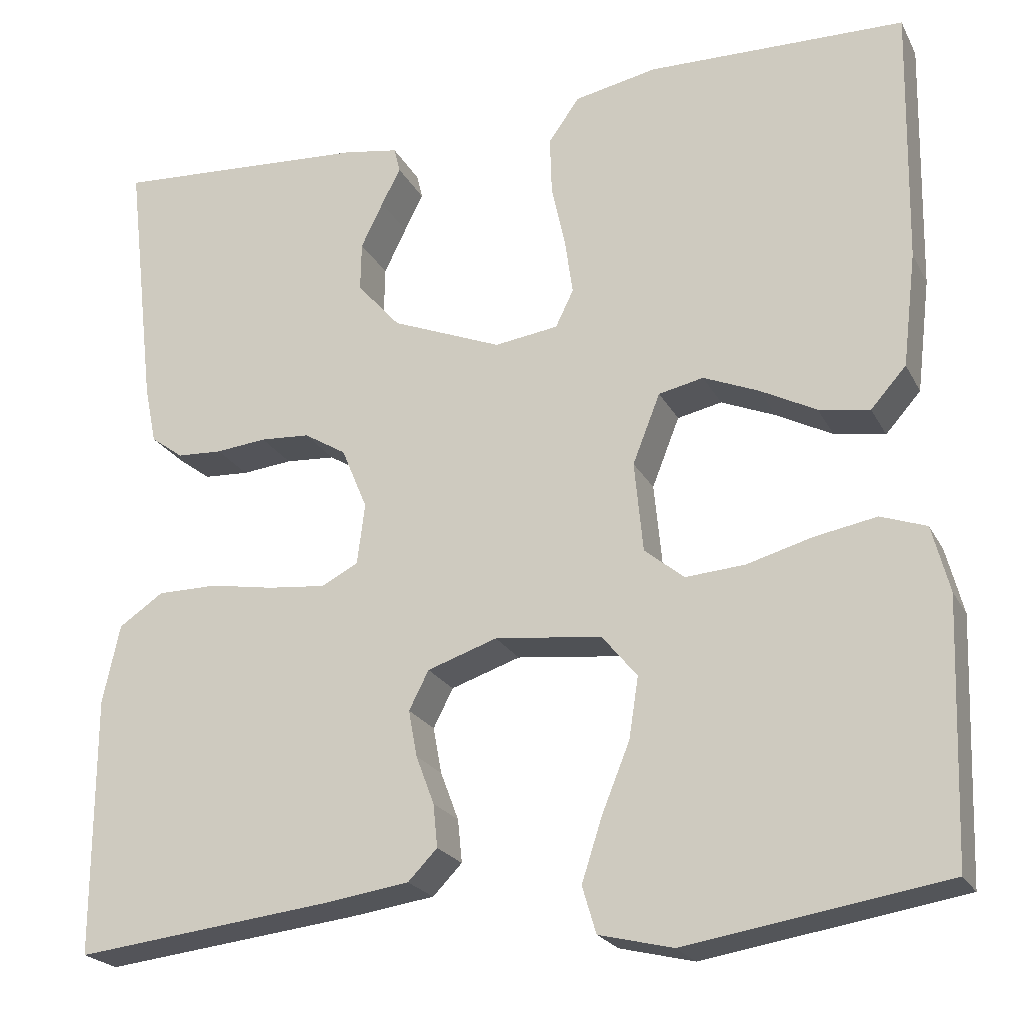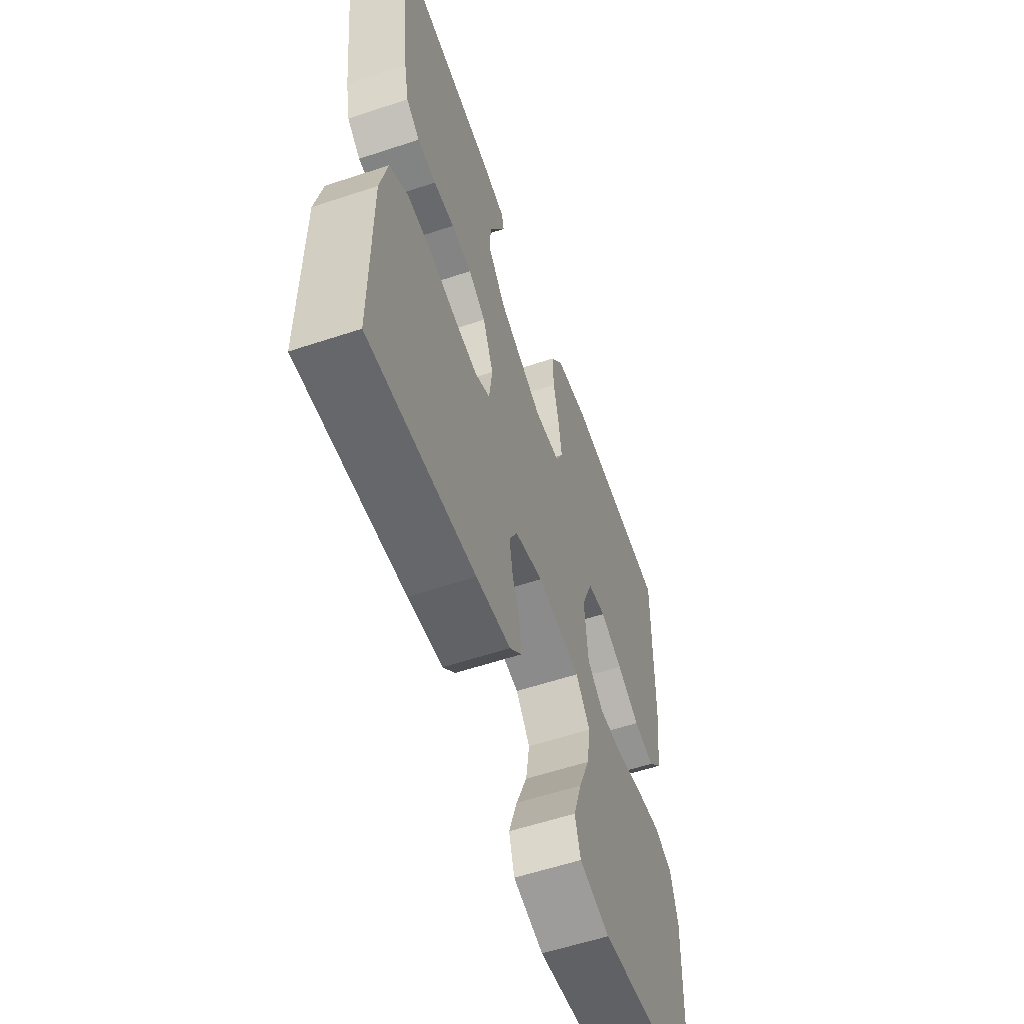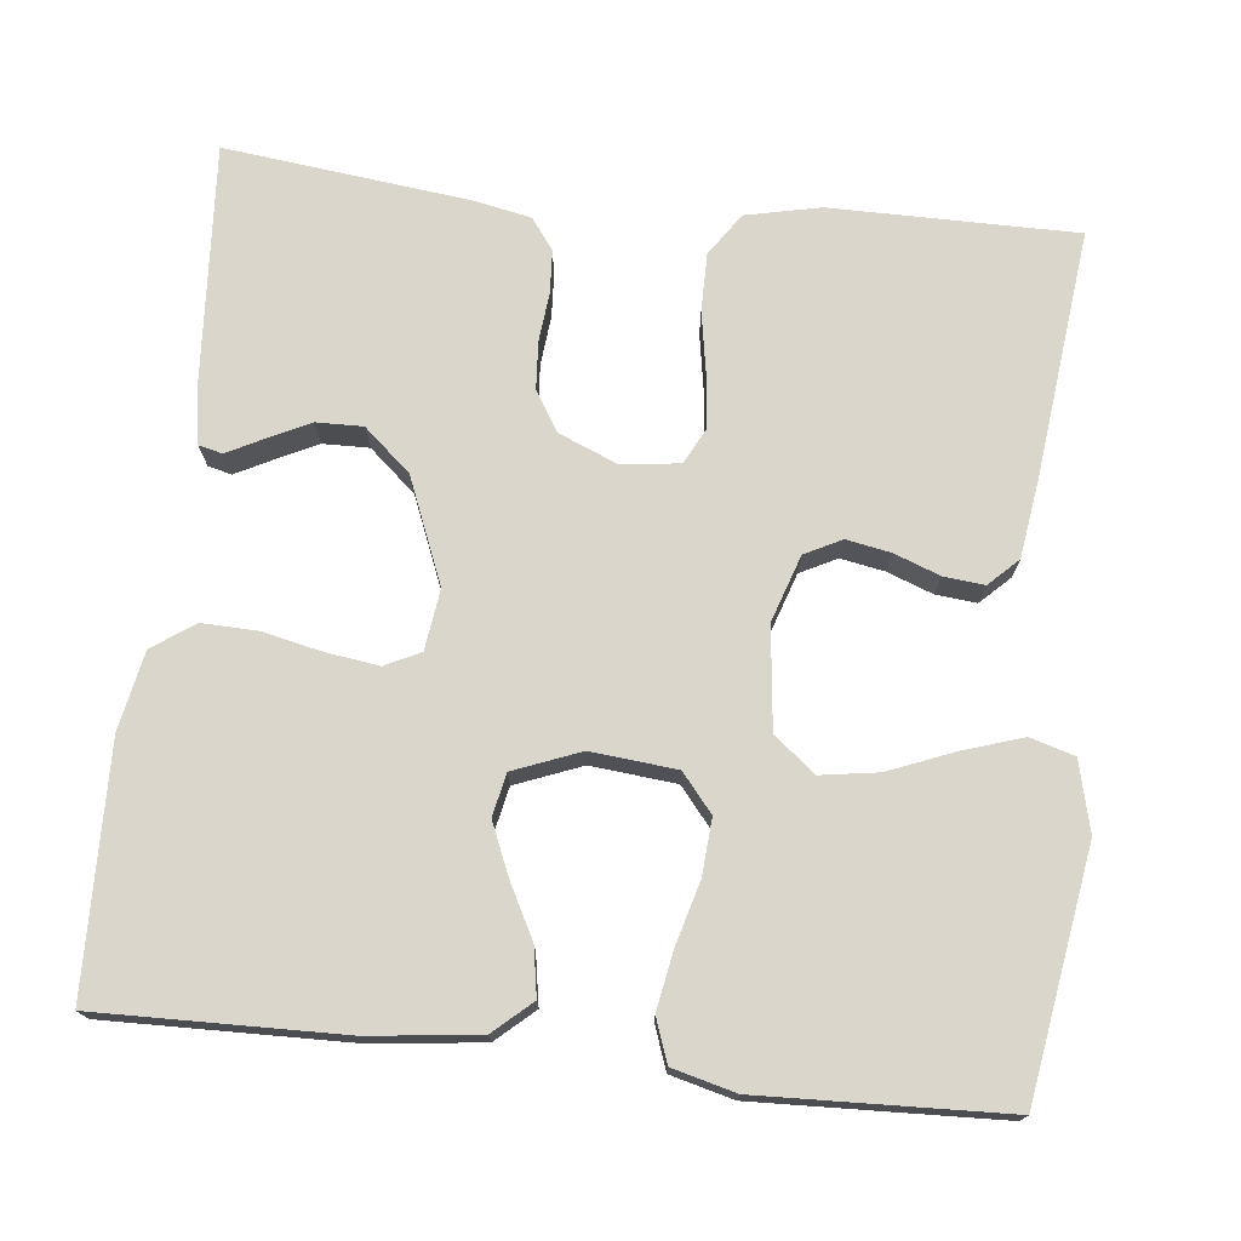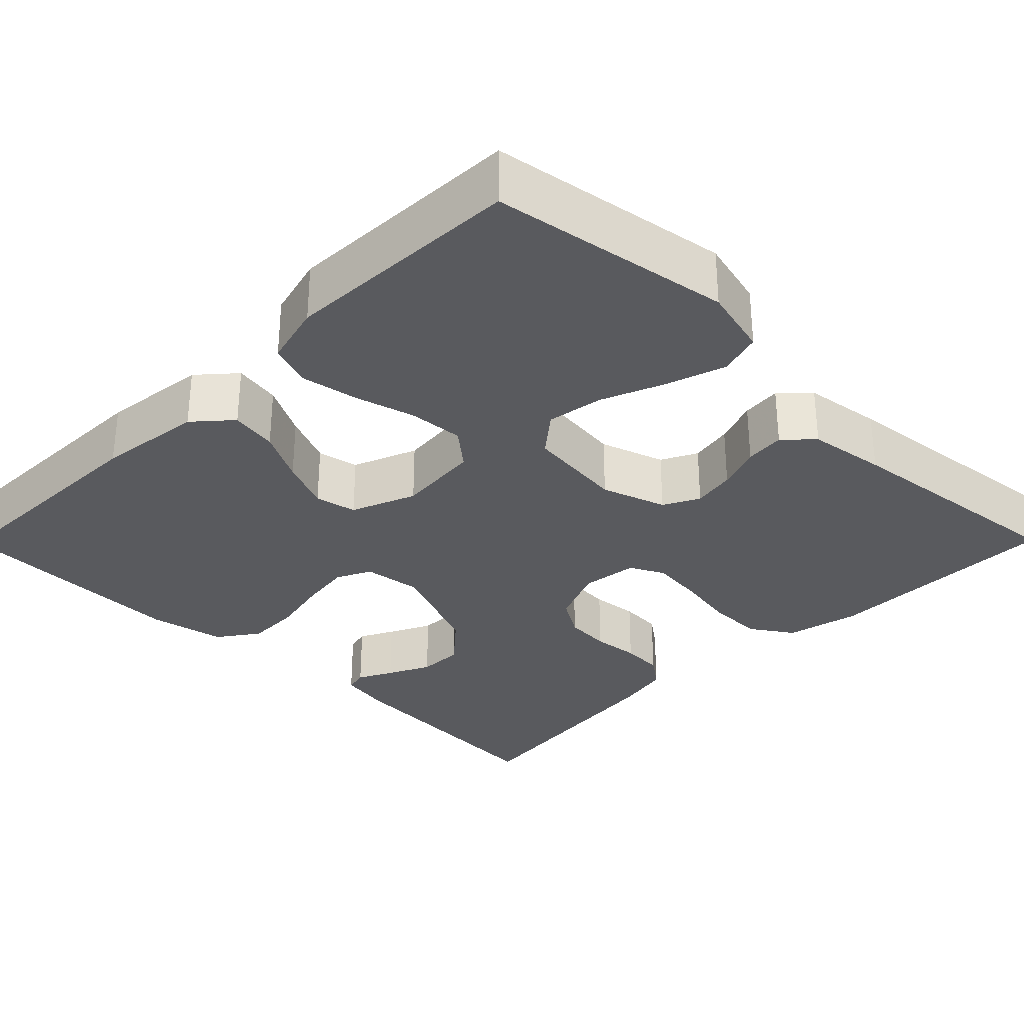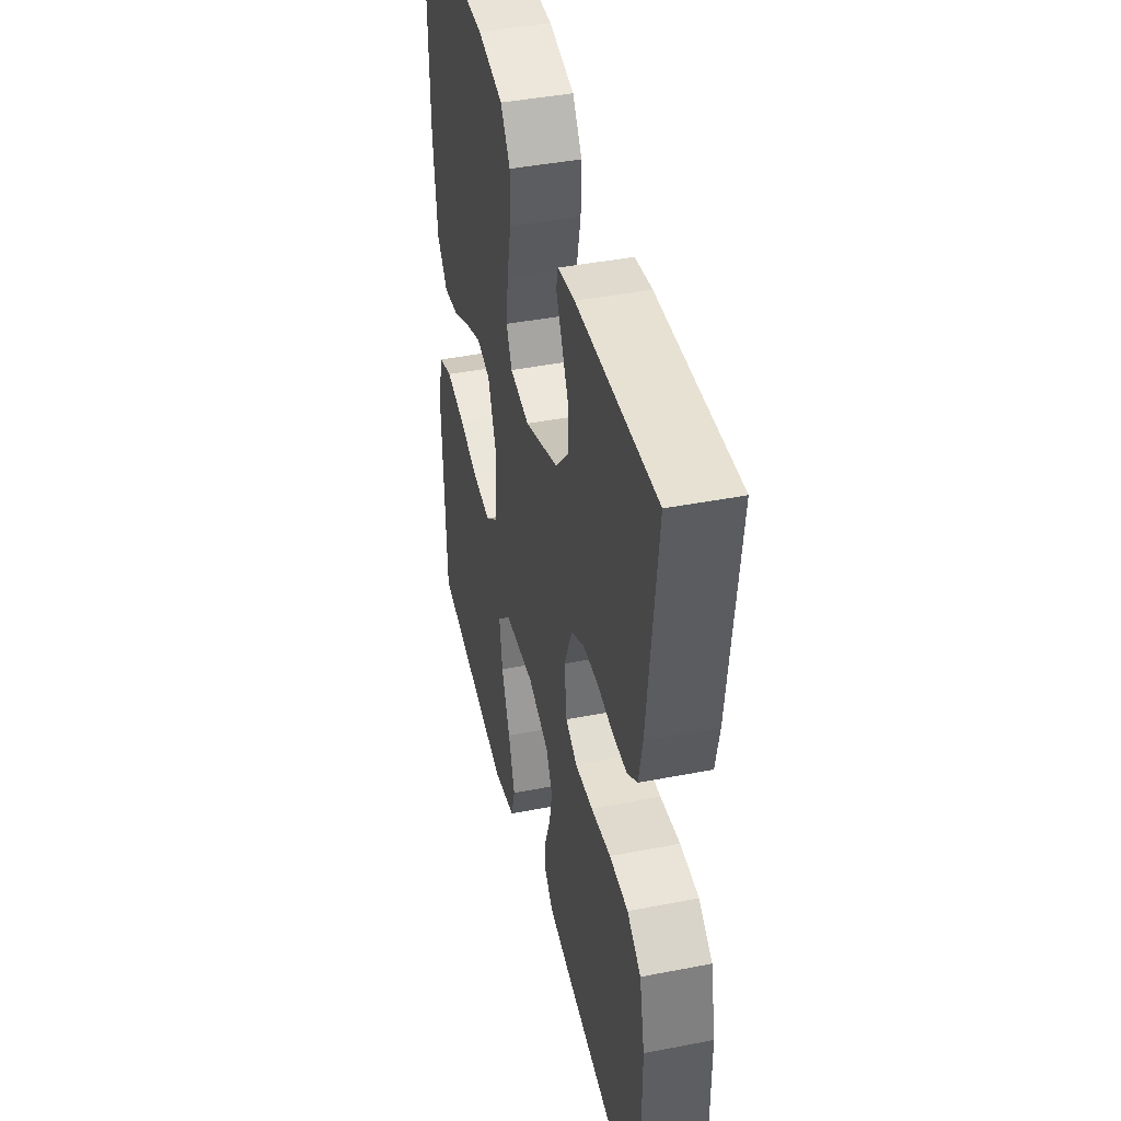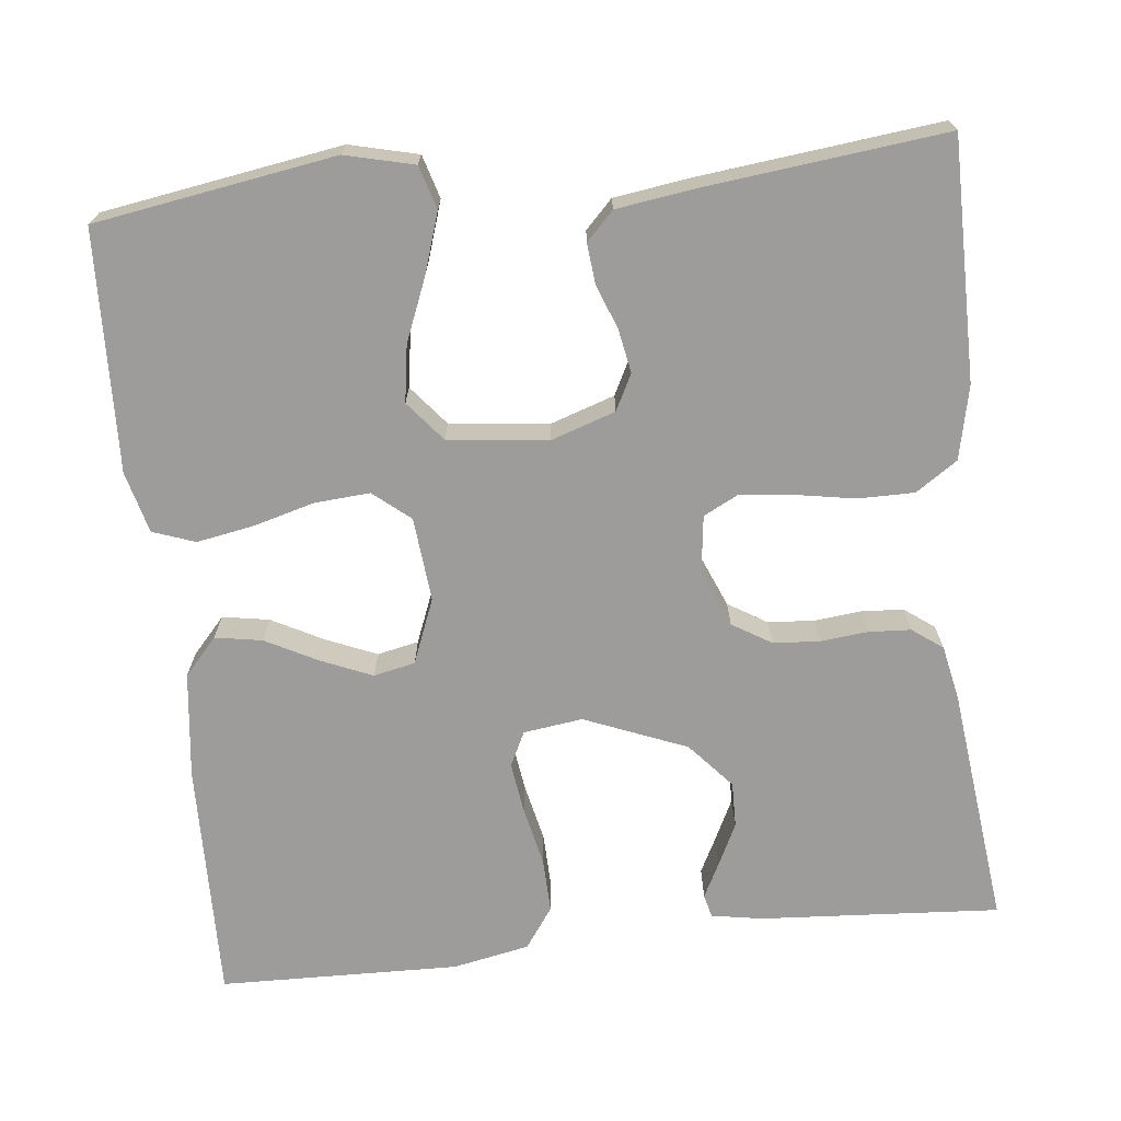
<metadata>
{"format":"obj","ext":"obj","renderer":"f3d","projection":"perspective","resolution":1024,"background":"white","views":[{"elev":-22.4,"azim":21.4,"up":"+Z"},{"elev":-58.0,"azim":-71.0,"up":"+Z"},{"elev":73.9,"azim":96.2,"up":"+Y"},{"elev":-31.3,"azim":135.3,"up":"+Y"},{"elev":42.9,"azim":-103.0,"up":"+Z"},{"elev":-70.2,"azim":-173.8,"up":"+Y"}]}
</metadata>
<code>
v -0.5 0.07 -0.5
v -0.5 0.07 -0.2
v -0.48 0.07 -0.108
v -0.428 0.07 -0.073
v -0.358 0.07 -0.073
v -0.283 0.07 -0.086
v -0.216 0.07 -0.093
v -0.173 0.07 -0.071
v -0.164 0.07 0
v -0.194 0.07 0.072
v -0.243 0.07 0.102
v -0.301 0.07 0.106
v -0.36 0.07 0.1
v -0.413 0.07 0.103
v -0.451 0.07 0.131
v -0.465 0.07 0.2
v -0.5 0.07 0.5
v -0.2 0.07 0.48
v -0.136 0.07 0.469
v -0.129 0.07 0.44
v -0.151 0.07 0.397
v -0.177 0.07 0.344
v -0.178 0.07 0.287
v -0.128 0.07 0.23
v 0 0.07 0.178
v 0.074 0.07 0.188
v 0.095 0.07 0.231
v 0.086 0.07 0.296
v 0.07 0.07 0.369
v 0.068 0.07 0.437
v 0.104 0.07 0.488
v 0.2 0.07 0.507
v 0.5 0.07 0.5
v 0.494 0.07 0.2
v 0.478 0.07 0.067
v 0.437 0.07 0.021
v 0.378 0.07 0.031
v 0.313 0.07 0.065
v 0.249 0.07 0.092
v 0.197 0.07 0.081
v 0.165 0.07 0
v 0.175 0.07 -0.105
v 0.221 0.07 -0.143
v 0.29 0.07 -0.138
v 0.366 0.07 -0.117
v 0.438 0.07 -0.104
v 0.491 0.07 -0.123
v 0.511 0.07 -0.2
v 0.5 0.07 -0.5
v 0.2 0.07 -0.548
v 0.114 0.07 -0.527
v 0.098 0.07 -0.473
v 0.122 0.07 -0.399
v 0.154 0.07 -0.32
v 0.165 0.07 -0.249
v 0.124 0.07 -0.199
v 0 0.07 -0.185
v -0.081 0.07 -0.212
v -0.104 0.07 -0.257
v -0.094 0.07 -0.311
v -0.073 0.07 -0.367
v -0.068 0.07 -0.417
v -0.102 0.07 -0.452
v -0.2 0.07 -0.466
v -0.5 0 -0.5
v -0.5 0 -0.2
v -0.48 0 -0.108
v -0.428 0 -0.073
v -0.358 0 -0.073
v -0.283 0 -0.086
v -0.216 0 -0.093
v -0.173 0 -0.071
v -0.164 0 0
v -0.194 0 0.072
v -0.243 0 0.102
v -0.301 0 0.106
v -0.36 0 0.1
v -0.413 0 0.103
v -0.451 0 0.131
v -0.465 0 0.2
v -0.5 0 0.5
v -0.2 0 0.48
v -0.136 0 0.469
v -0.129 0 0.44
v -0.151 0 0.397
v -0.177 0 0.344
v -0.178 0 0.287
v -0.128 0 0.23
v 0 0 0.178
v 0.074 0 0.188
v 0.095 0 0.231
v 0.086 0 0.296
v 0.07 0 0.369
v 0.068 0 0.437
v 0.104 0 0.488
v 0.2 0 0.507
v 0.5 0 0.5
v 0.494 0 0.2
v 0.478 0 0.067
v 0.437 0 0.021
v 0.378 0 0.031
v 0.313 0 0.065
v 0.249 0 0.092
v 0.197 0 0.081
v 0.165 0 0
v 0.175 0 -0.105
v 0.221 0 -0.143
v 0.29 0 -0.138
v 0.366 0 -0.117
v 0.438 0 -0.104
v 0.491 0 -0.123
v 0.511 0 -0.2
v 0.5 0 -0.5
v 0.2 0 -0.548
v 0.114 0 -0.527
v 0.098 0 -0.473
v 0.122 0 -0.399
v 0.154 0 -0.32
v 0.165 0 -0.249
v 0.124 0 -0.199
v 0 0 -0.185
v -0.081 0 -0.212
v -0.104 0 -0.257
v -0.094 0 -0.311
v -0.073 0 -0.367
v -0.068 0 -0.417
v -0.102 0 -0.452
v -0.2 0 -0.466
f 4 5 6
f 3 4 6
f 2 3 6
f 1 2 6
f 64 1 6
f 63 64 6
f 62 63 6
f 61 62 6
f 60 61 6
f 59 60 6 7
f 58 59 7 8
f 57 58 8 9
f 56 57 9 10
f 52 53 54
f 51 52 54
f 50 51 54
f 49 50 54
f 48 49 54
f 47 48 54
f 46 47 54
f 45 46 54
f 44 45 54
f 43 44 54 55
f 42 43 55 56
f 36 37 38
f 35 36 38
f 34 35 38
f 33 34 38
f 32 33 38
f 31 32 38
f 30 31 38
f 29 30 38
f 28 29 38
f 27 28 38 39
f 26 27 39 40
f 19 20 21
f 18 19 21
f 17 18 21
f 16 17 21
f 15 16 21
f 14 15 21
f 13 14 21
f 12 13 21
f 12 21 22
f 11 12 22 23
f 41 42 56 10
f 41 10 11
f 40 41 11
f 26 40 11
f 25 26 11
f 11 23 24
f 11 24 25
f 70 69 68
f 70 68 67
f 70 67 66
f 70 66 65
f 70 65 128
f 70 128 127
f 70 127 126
f 70 126 125
f 70 125 124
f 71 70 124 123
f 72 71 123 122
f 73 72 122 121
f 74 73 121 120
f 118 117 116
f 118 116 115
f 118 115 114
f 118 114 113
f 118 113 112
f 118 112 111
f 118 111 110
f 118 110 109
f 118 109 108
f 119 118 108 107
f 120 119 107 106
f 102 101 100
f 102 100 99
f 102 99 98
f 102 98 97
f 102 97 96
f 102 96 95
f 102 95 94
f 102 94 93
f 102 93 92
f 103 102 92 91
f 104 103 91 90
f 85 84 83
f 85 83 82
f 85 82 81
f 85 81 80
f 85 80 79
f 85 79 78
f 85 78 77
f 85 77 76
f 86 85 76
f 87 86 76 75
f 74 120 106 105
f 75 74 105
f 75 105 104
f 75 104 90
f 75 90 89
f 88 87 75
f 89 88 75
f 1 65 66 2
f 2 66 67 3
f 3 67 68 4
f 4 68 69 5
f 5 69 70 6
f 6 70 71 7
f 7 71 72 8
f 8 72 73 9
f 9 73 74 10
f 10 74 75 11
f 11 75 76 12
f 12 76 77 13
f 13 77 78 14
f 14 78 79 15
f 15 79 80 16
f 16 80 81 17
f 17 81 82 18
f 18 82 83 19
f 19 83 84 20
f 20 84 85 21
f 21 85 86 22
f 22 86 87 23
f 23 87 88 24
f 24 88 89 25
f 25 89 90 26
f 26 90 91 27
f 27 91 92 28
f 28 92 93 29
f 29 93 94 30
f 30 94 95 31
f 31 95 96 32
f 32 96 97 33
f 33 97 98 34
f 34 98 99 35
f 35 99 100 36
f 36 100 101 37
f 37 101 102 38
f 38 102 103 39
f 39 103 104 40
f 40 104 105 41
f 41 105 106 42
f 42 106 107 43
f 43 107 108 44
f 44 108 109 45
f 45 109 110 46
f 46 110 111 47
f 47 111 112 48
f 48 112 113 49
f 49 113 114 50
f 50 114 115 51
f 51 115 116 52
f 52 116 117 53
f 53 117 118 54
f 54 118 119 55
f 55 119 120 56
f 56 120 121 57
f 57 121 122 58
f 58 122 123 59
f 59 123 124 60
f 60 124 125 61
f 61 125 126 62
f 62 126 127 63
f 63 127 128 64
f 64 128 65 1

</code>
